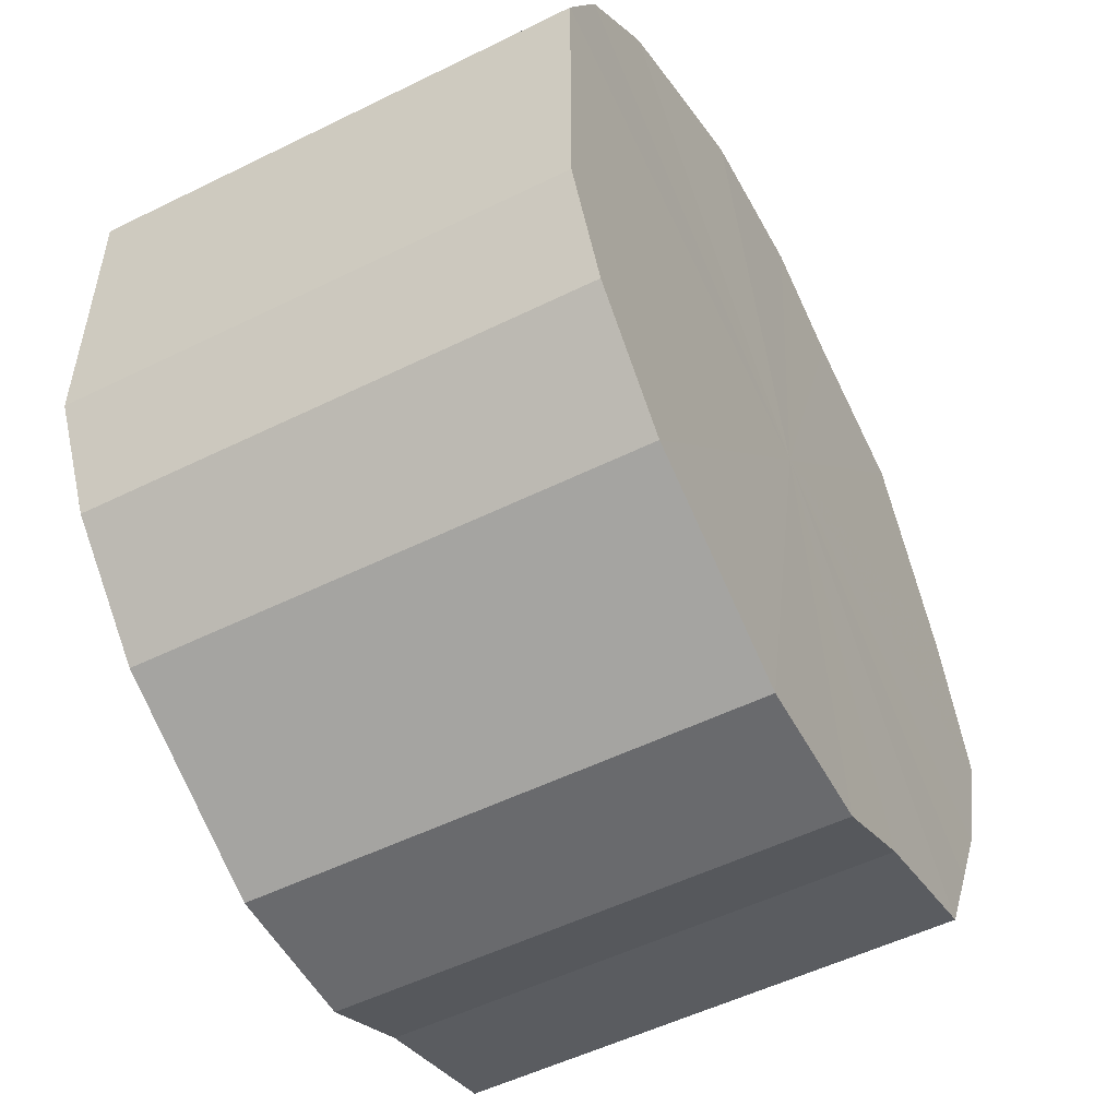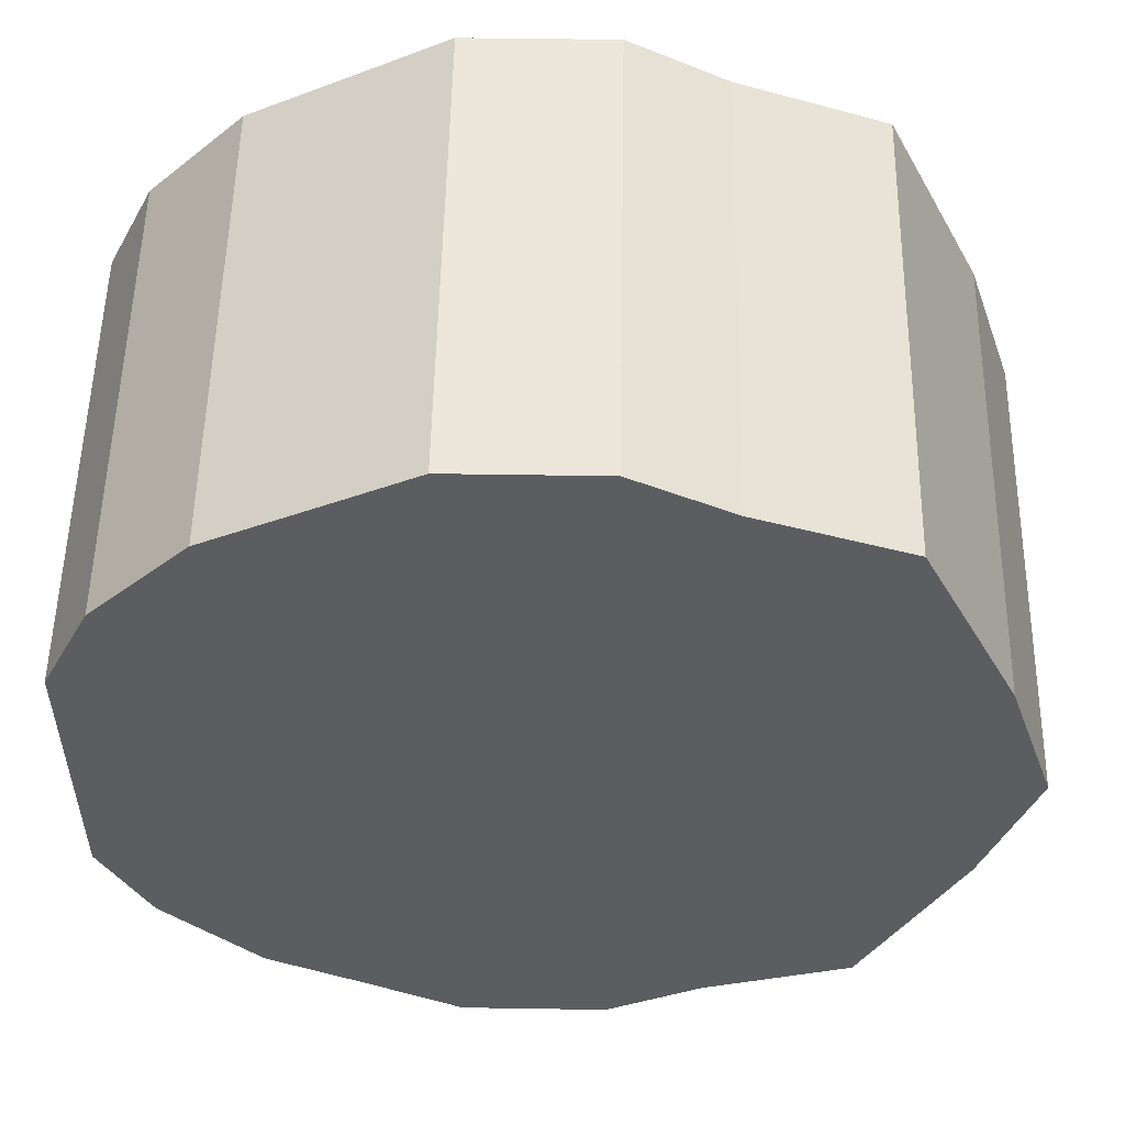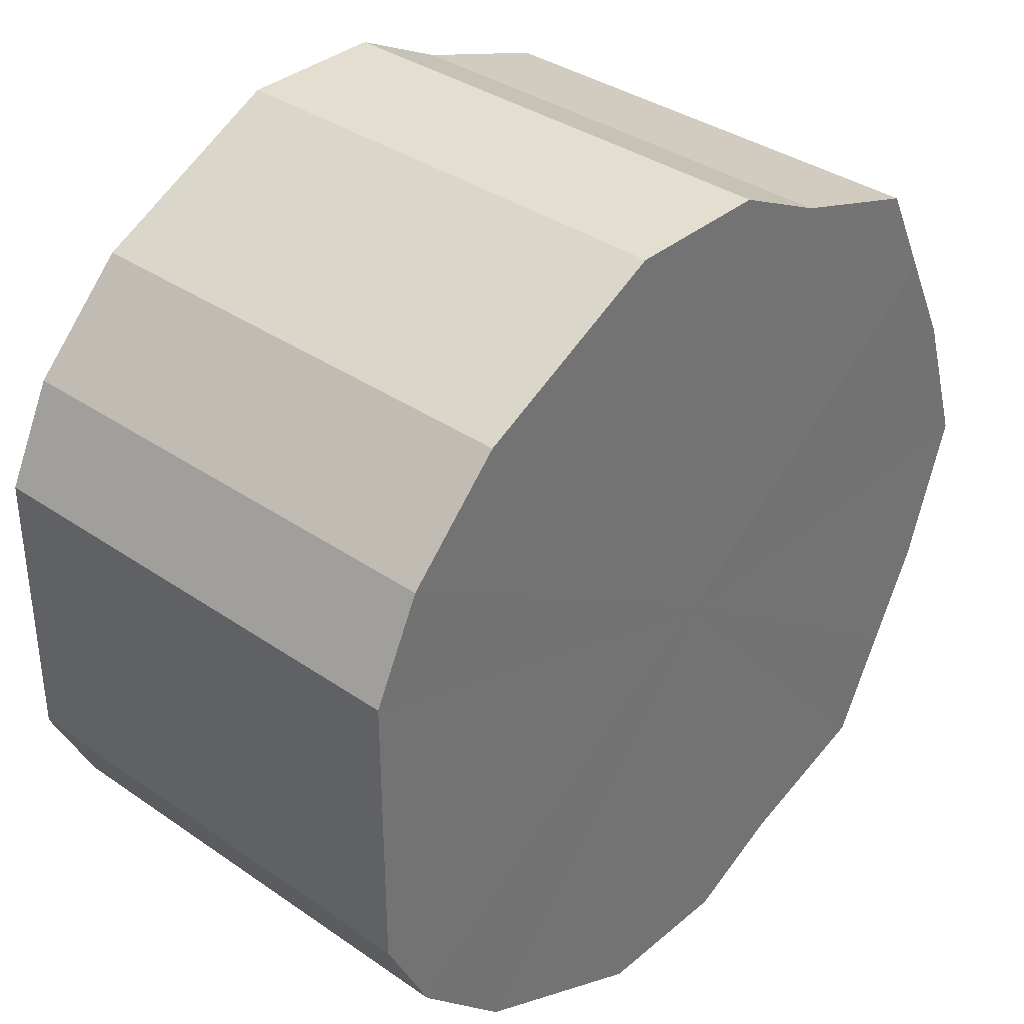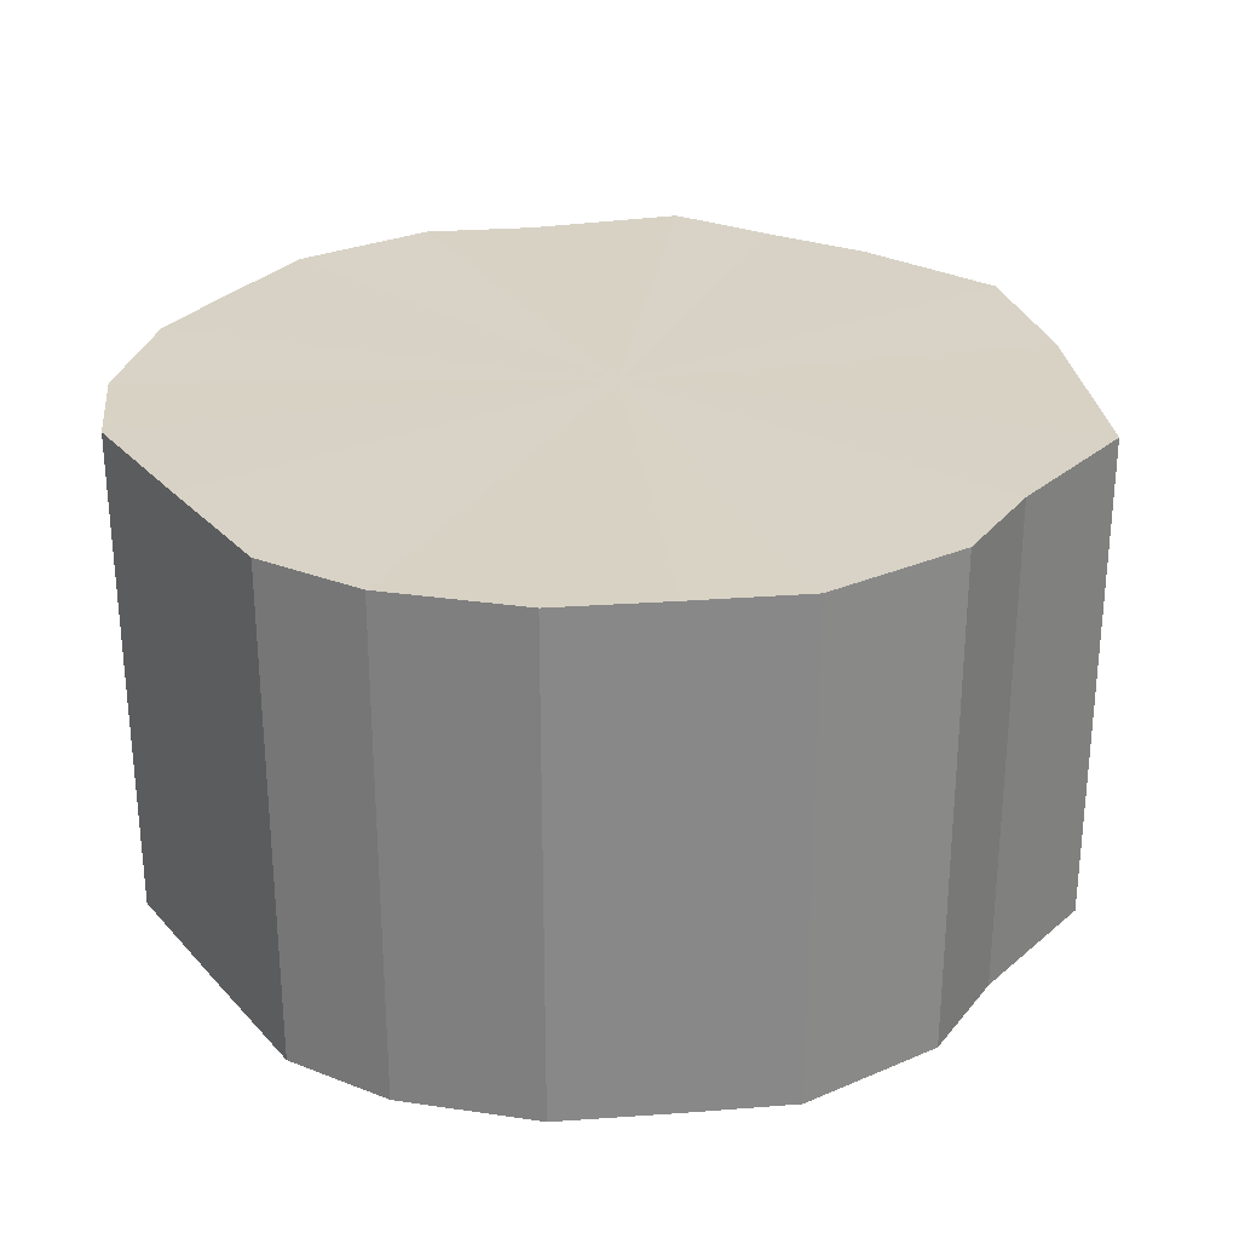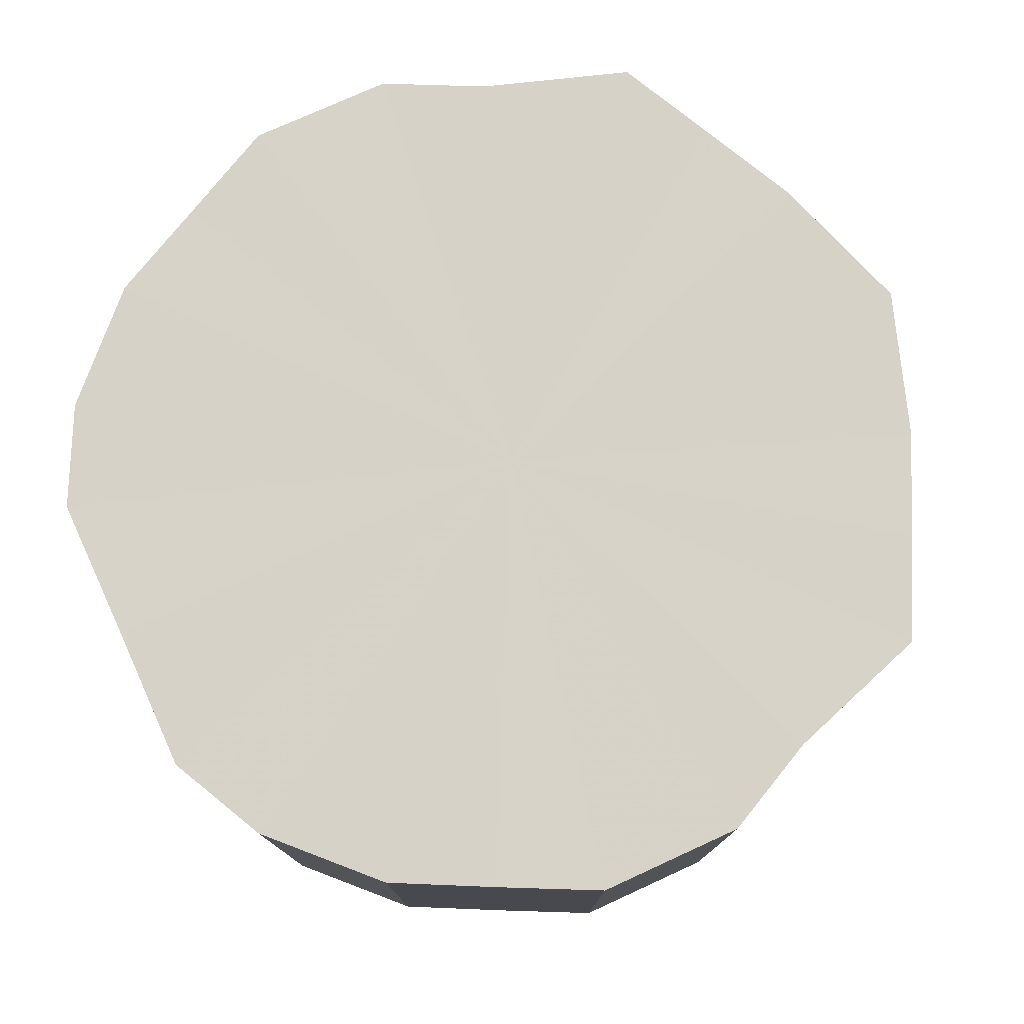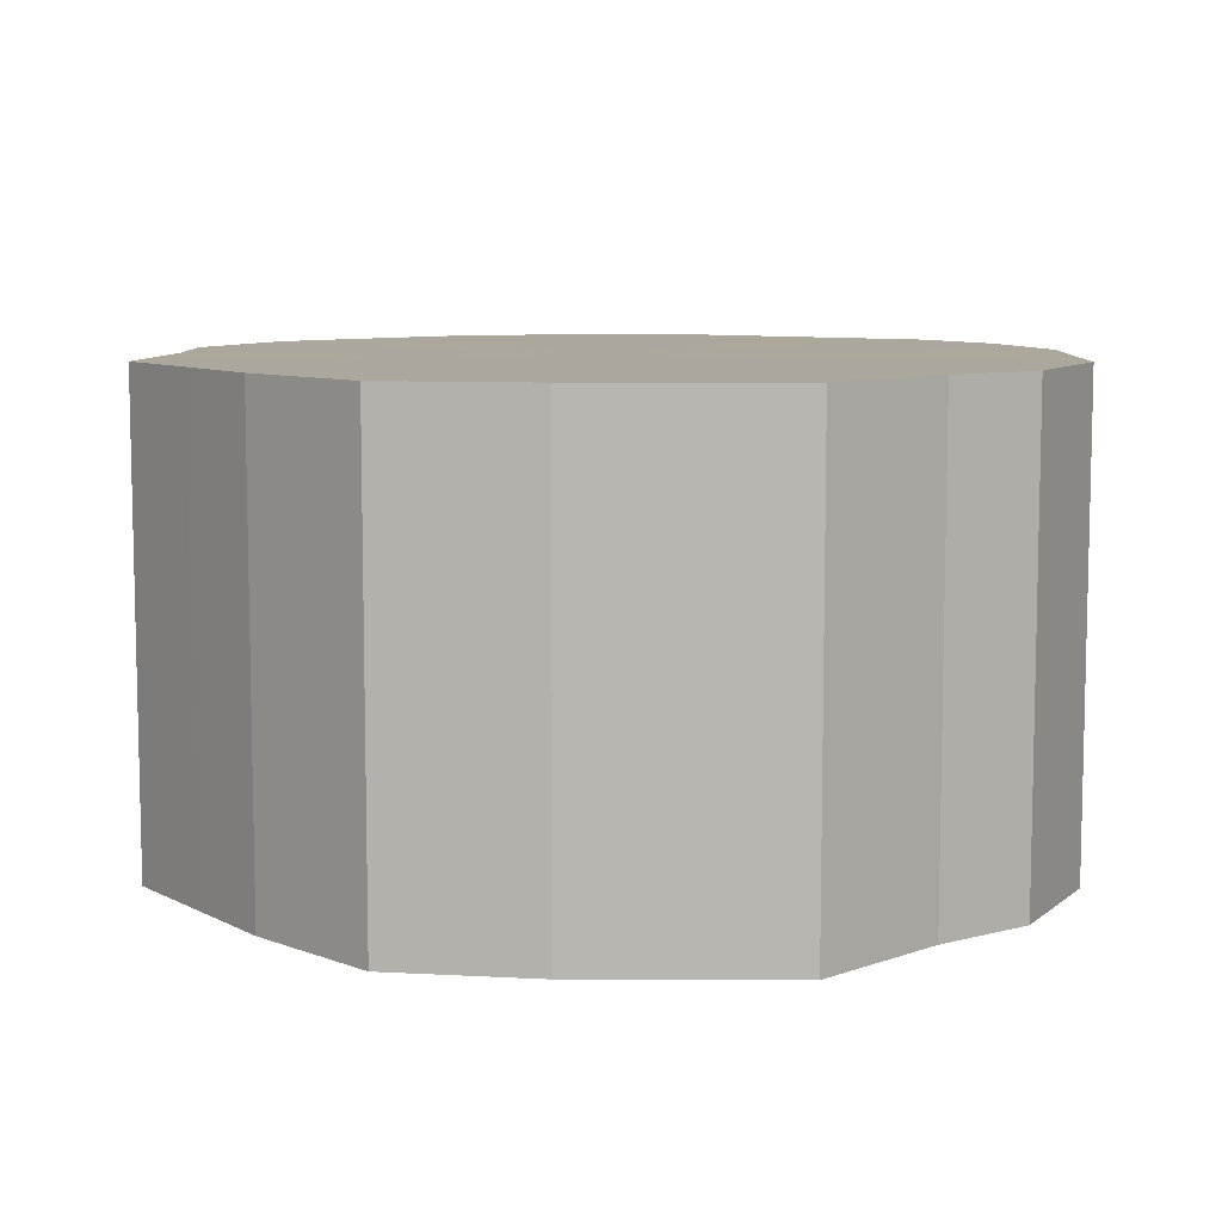
<metadata>
{"format":"obj","ext":"obj","renderer":"f3d","projection":"perspective","resolution":1024,"background":"white","views":[{"elev":-52.8,"azim":117.9,"up":"+Y"},{"elev":53.3,"azim":-179.0,"up":"+Y"},{"elev":35.9,"azim":132.2,"up":"+Y"},{"elev":27.7,"azim":147.1,"up":"+Z"},{"elev":77.3,"azim":155.5,"up":"+Z"},{"elev":8.4,"azim":-62.9,"up":"+Z"}]}
</metadata>
<code>
o 15291
v 2203 1868 7.517
v 2203 1868 7.517
v 2203 1868 7.417
v 2203 1868 7.517
v 2203 1868 7.417
v 2203 1868 7.517
v 2203 1868 7.417
v 2203 1868 7.517
v 2203 1868 7.417
v 2203 1868 7.517
v 2203 1868 7.417
v 2203 1868 7.517
v 2203 1868 7.417
v 2203 1868 7.517
v 2203 1868 7.417
v 2203 1868 7.517
v 2203 1868 7.417
v 2203 1868 7.517
v 2203 1868 7.417
v 2203 1868 7.517
v 2203 1868 7.417
v 2203 1868 7.517
v 2203 1868 7.417
v 2203 1868 7.517
v 2203 1868 7.417
v 2203 1868 7.517
v 2203 1868 7.417
v 2202 1868 7.517
v 2203 1868 7.417
v 2203 1868 7.517
v 2203 1868 7.417
v 2202 1868 7.517
v 2202 1868 7.417
v 2202 1868 7.517
v 2202 1868 7.417
v 2202 1868 7.517
v 2202 1868 7.417
v 2202 1868 7.517
v 2202 1868 7.417
v 2202 1868 7.517
v 2202 1868 7.417
v 2202 1868 7.517
v 2202 1868 7.417
v 2202 1868 7.417
v 2203 1868 7.417
v 2203 1868 7.517
v 2203 1868 7.417
v 2203 1868 7.517
v 2203 1868 7.417
v 2203 1868 7.417
v 2203 1868 7.517
v 2203 1868 7.417
v 2203 1868 7.517
v 2203 1868 7.517
v 2203 1868 7.417
v 2203 1868 7.417
v 2203 1868 7.517
v 2203 1868 7.417
v 2203 1868 7.517
v 2203 1868 7.517
v 2203 1868 7.417
v 2203 1868 7.417
v 2203 1868 7.517
v 2203 1868 7.417
v 2203 1868 7.517
v 2203 1868 7.517
v 2203 1868 7.417
v 2203 1868 7.417
v 2203 1868 7.517
v 2202 1868 7.417
v 2203 1868 7.517
v 2203 1868 7.517
v 2203 1868 7.417
v 2202 1868 7.417
v 2202 1868 7.517
v 2202 1868 7.417
v 2202 1868 7.517
v 2203 1868 7.517
v 2203 1868 7.417
v 2202 1868 7.417
v 2202 1868 7.517
v 2202 1868 7.417
v 2202 1868 7.517
v 2202 1868 7.517
v 2202 1868 7.417
v 2202 1868 7.417
v 2202 1868 7.517
v 2202 1868 7.517
v 2203 1868 7.517
v 2203 1868 7.517
v 2203 1868 7.517
v 2203 1868 7.517
v 2203 1868 7.517
v 2203 1868 7.517
v 2203 1868 7.517
v 2203 1868 7.517
v 2203 1868 7.517
v 2203 1868 7.517
v 2203 1868 7.517
v 2203 1868 7.517
v 2203 1868 7.517
v 2203 1868 7.517
v 2203 1868 7.517
v 2202 1868 7.517
v 2203 1868 7.517
v 2202 1868 7.517
v 2202 1868 7.517
v 2202 1868 7.517
v 2202 1868 7.517
v 2202 1868 7.517
v 2202 1868 7.517
v 2203 1868 7.417
v 2203 1868 7.417
v 2203 1868 7.417
v 2203 1868 7.417
v 2203 1868 7.417
v 2203 1868 7.417
v 2203 1868 7.417
v 2203 1868 7.417
v 2203 1868 7.417
v 2203 1868 7.417
v 2203 1868 7.417
v 2203 1868 7.417
v 2203 1868 7.417
v 2203 1868 7.417
v 2203 1868 7.417
v 2203 1868 7.417
v 2202 1868 7.417
v 2202 1868 7.417
v 2202 1868 7.417
v 2202 1868 7.417
v 2202 1868 7.417
v 2202 1868 7.417
v 2202 1868 7.417
f 1 2 3
f 2 4 5
f 6 1 7
f 4 8 9
f 10 6 11
f 8 12 13
f 14 10 15
f 12 16 17
f 18 14 19
f 16 20 21
f 22 18 23
f 20 24 25
f 26 22 27
f 24 28 29
f 30 26 31
f 28 32 33
f 34 30 35
f 32 36 37
f 38 34 39
f 36 40 41
f 42 38 43
f 40 42 44
f 45 46 47
f 47 48 49
f 50 51 45
f 52 53 50
f 49 54 55
f 56 57 52
f 58 59 56
f 55 60 61
f 62 63 58
f 64 65 62
f 61 66 67
f 68 69 64
f 70 71 68
f 67 72 73
f 74 75 70
f 76 77 74
f 73 78 79
f 80 81 76
f 82 83 80
f 79 84 85
f 86 87 82
f 85 88 86
f 89 90 91
f 89 92 90
f 89 91 93
f 89 94 92
f 89 93 95
f 89 96 94
f 89 95 97
f 89 98 96
f 89 97 99
f 89 100 98
f 89 99 101
f 89 102 100
f 89 101 103
f 89 104 102
f 89 103 105
f 89 106 104
f 89 105 107
f 89 108 106
f 89 107 109
f 89 110 108
f 89 109 111
f 89 111 110
f 112 113 114
f 112 115 113
f 112 114 116
f 112 117 115
f 112 116 118
f 112 119 117
f 112 118 120
f 112 121 119
f 112 120 122
f 112 123 121
f 112 122 124
f 112 125 123
f 112 124 126
f 112 127 125
f 112 126 128
f 112 129 127
f 112 128 130
f 112 131 129
f 112 130 132
f 112 133 131
f 112 132 134
f 112 134 133

</code>
